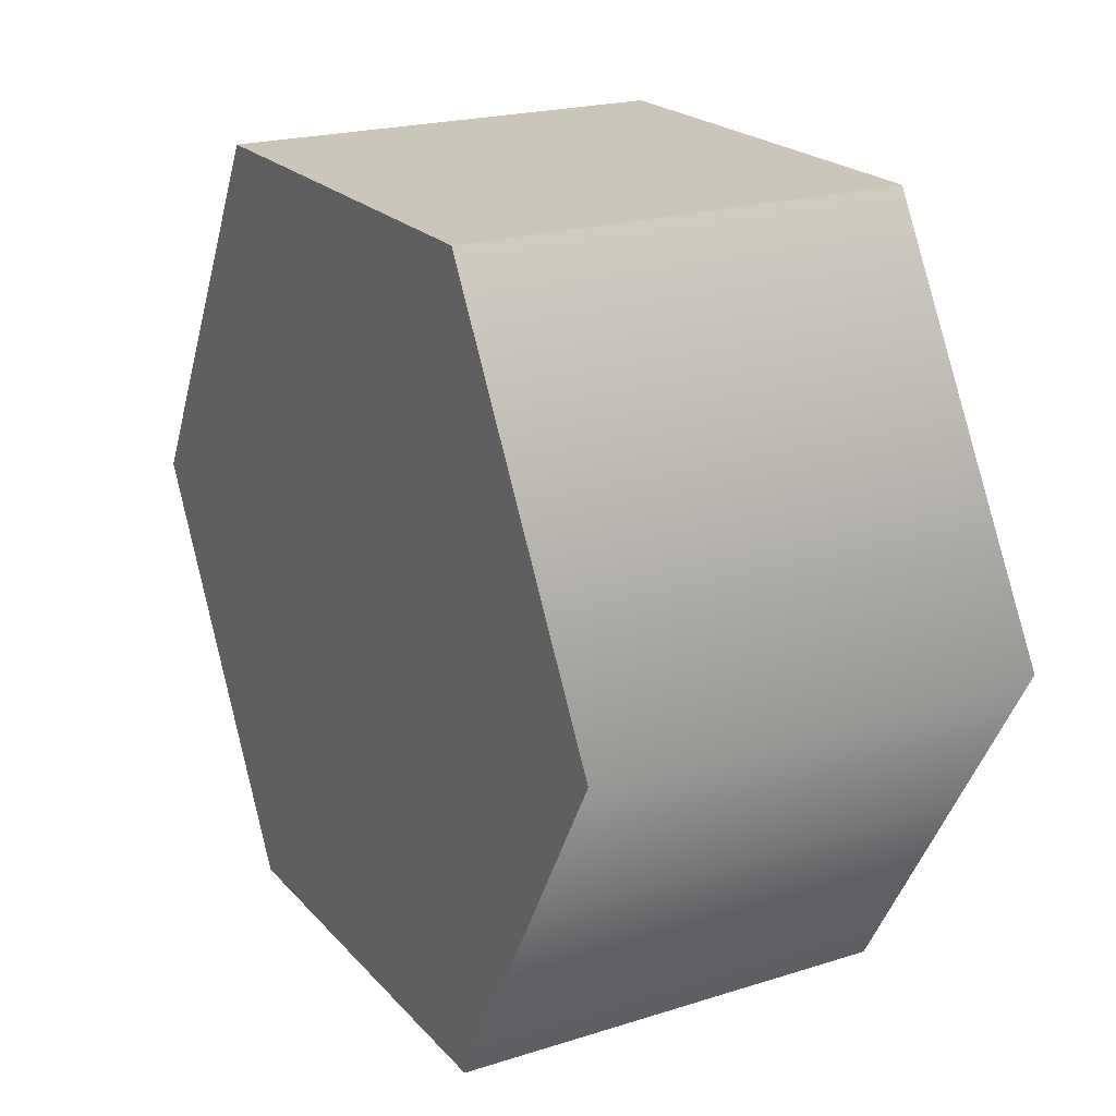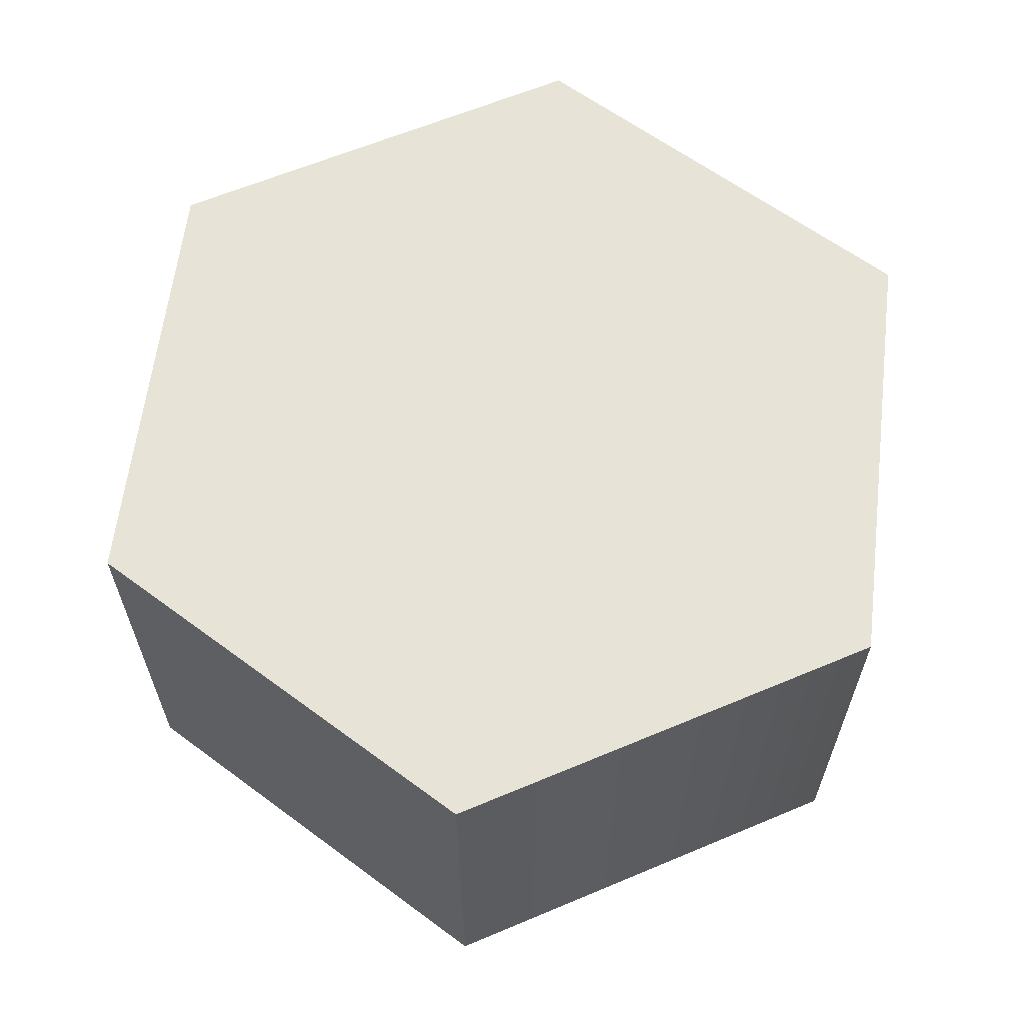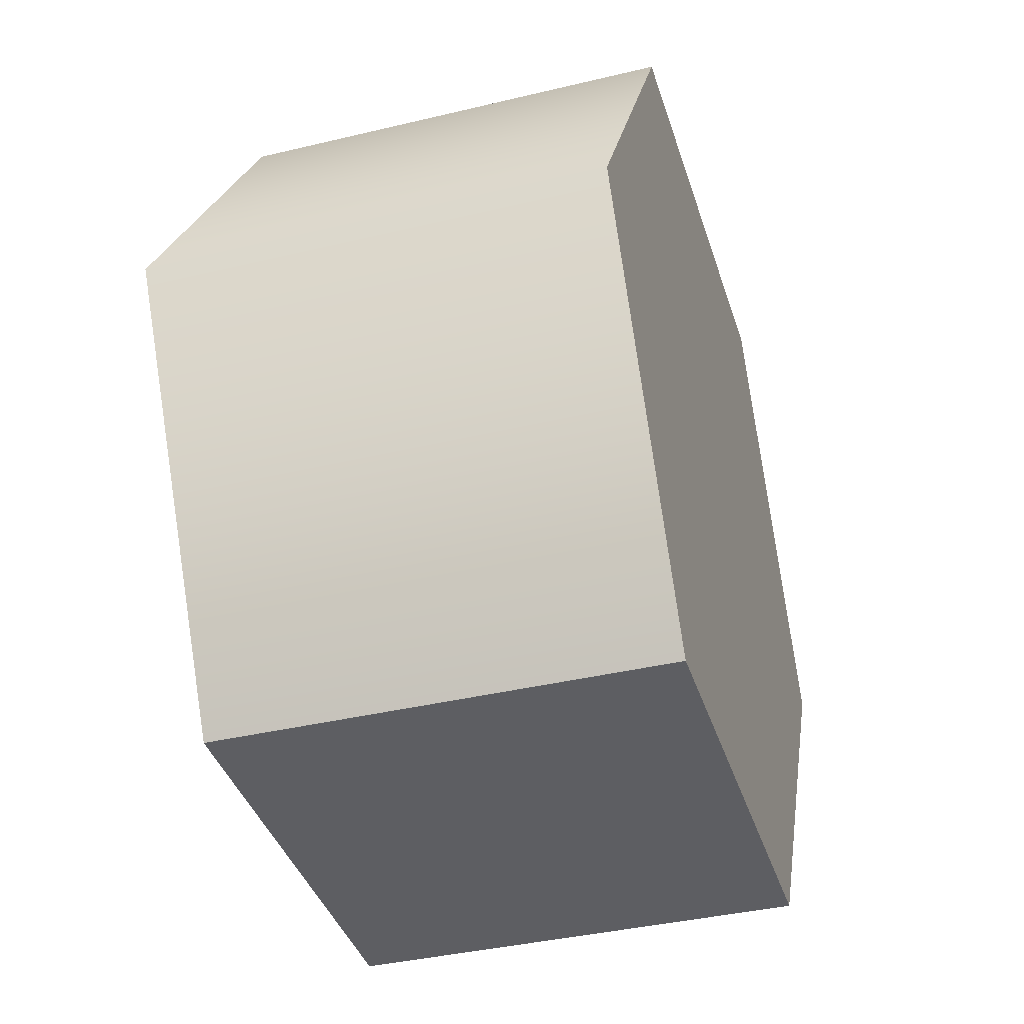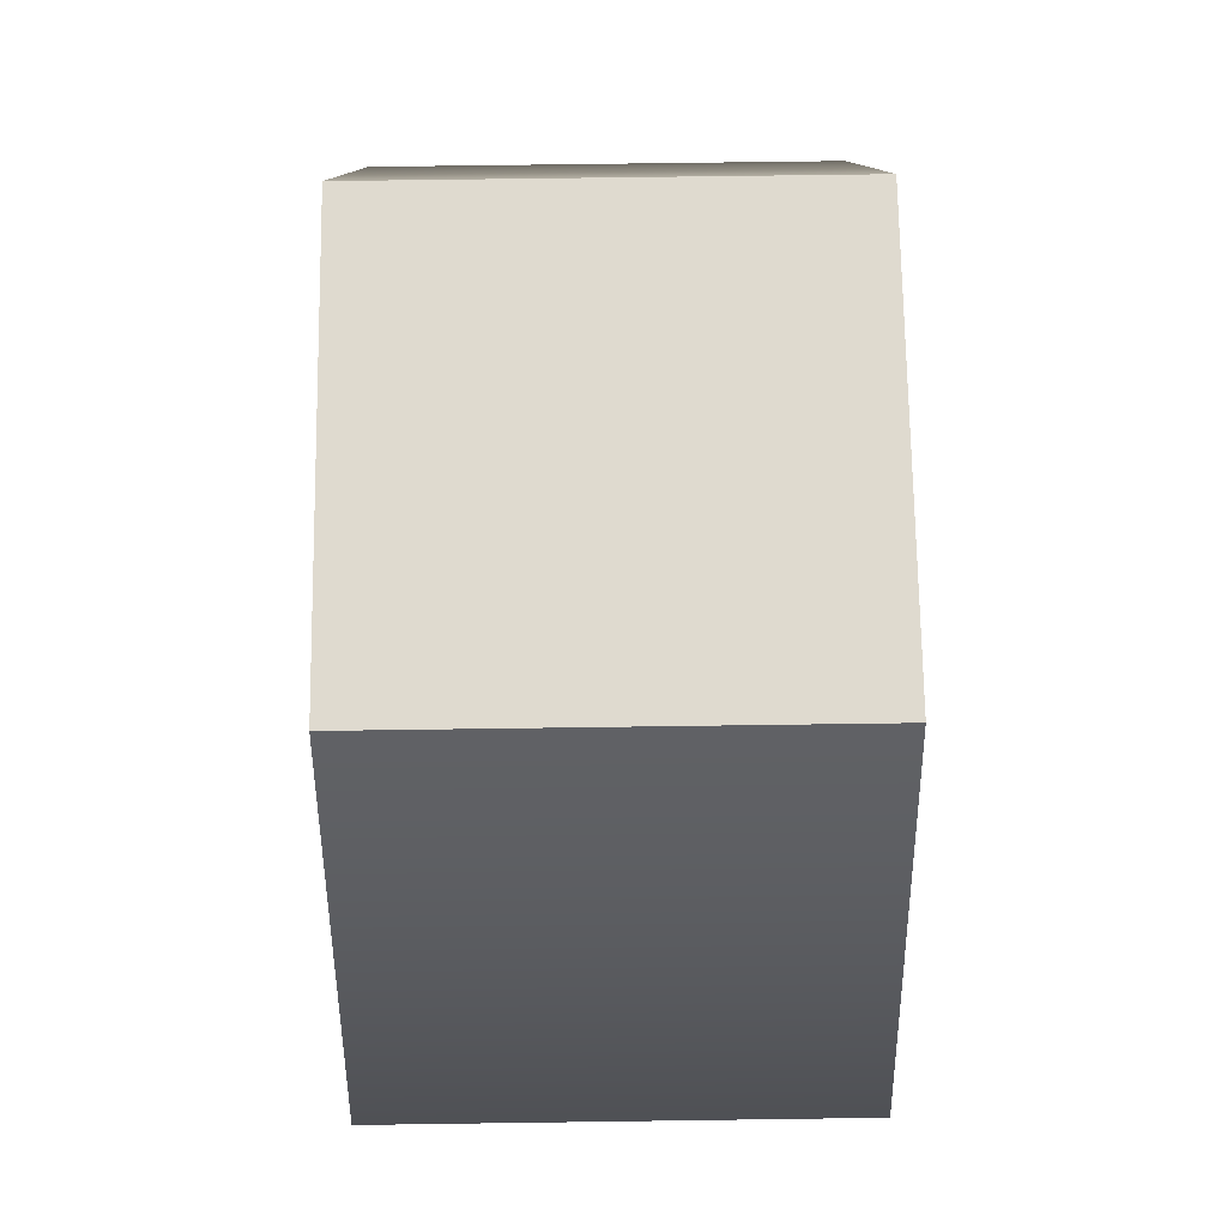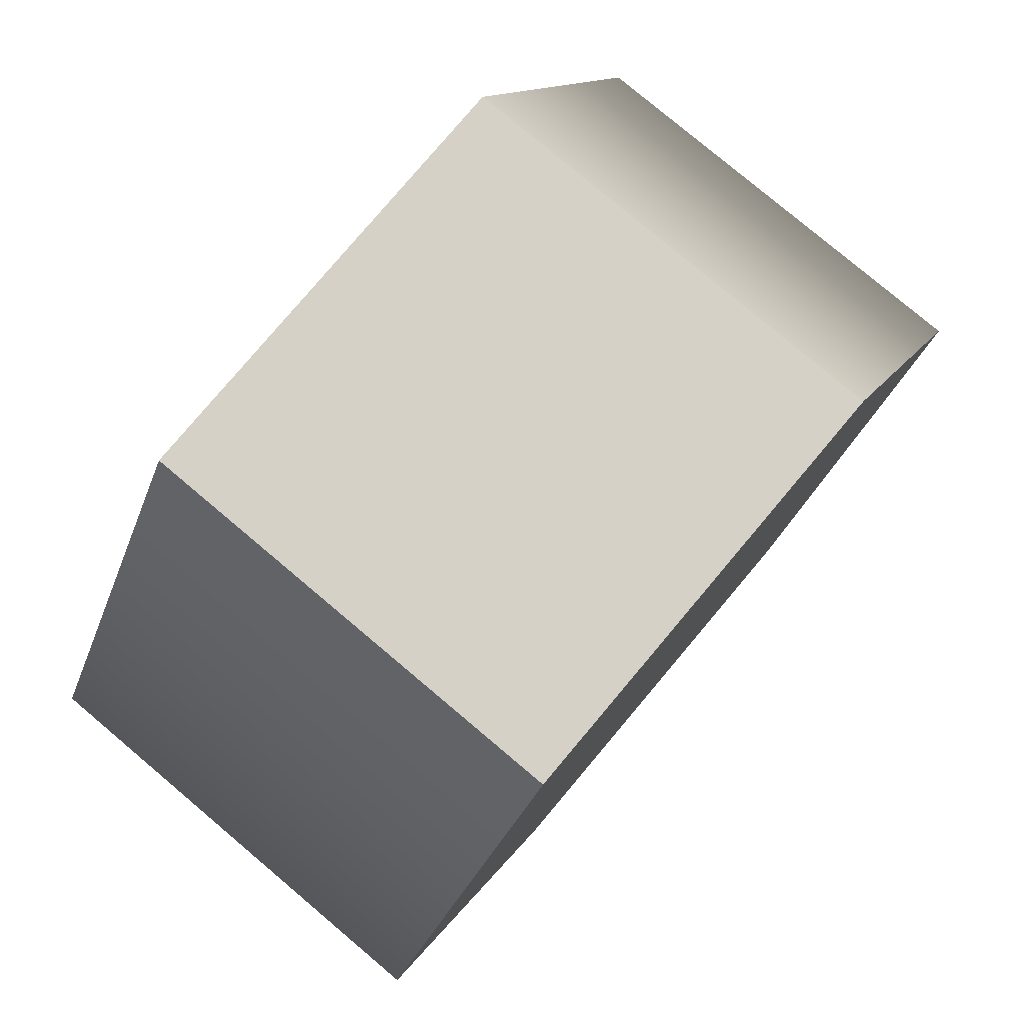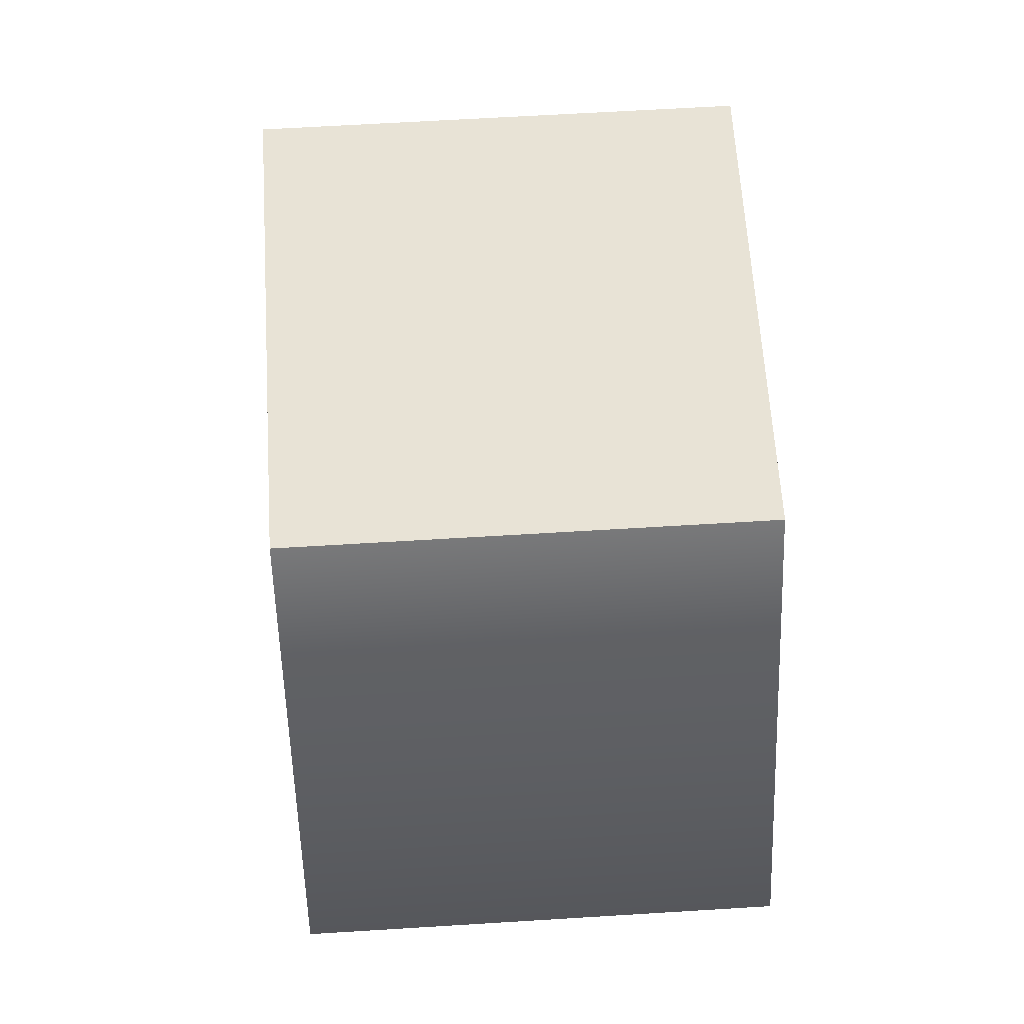
<metadata>
{"format":"obj","ext":"obj","renderer":"f3d","projection":"perspective","resolution":1024,"background":"white","views":[{"elev":21.2,"azim":60.7,"up":"+Z"},{"elev":62.4,"azim":36.9,"up":"+Y"},{"elev":-38.7,"azim":-73.2,"up":"+Z"},{"elev":70.6,"azim":-90.8,"up":"+Z"},{"elev":79.2,"azim":130.1,"up":"+Z"},{"elev":62.5,"azim":86.4,"up":"+Z"}]}
</metadata>
<code>
v  -0.5 0.5 0.866
v  0.5 0.5 0.866
v  1 0.5 -0
v  0.5 0.5 -0.866
v  -0.5 0.5 -0.866
v  -1 0.5 -0
v  -1 -0.5 -0
v  -0.5 -0.5 -0.866
v  0.5 -0.5 -0.866
v  -0.5 -0.5 0.866
v  1 -0.5 -0
v  0.5 -0.5 0.866
g Hex
f 1 2 3
f 1 3 4
f 4 5 6
f 1 4 6
f 7 8 9
f 10 7 9
f 10 9 11
f 10 11 12
f 1 10 12
f 12 2 1
f 12 11 3
f 3 2 12
f 4 9 8
f 8 5 4
f 5 8 7
f 7 6 5
f 10 1 6
f 7 10 6
f 11 9 4
f 4 3 11

</code>
